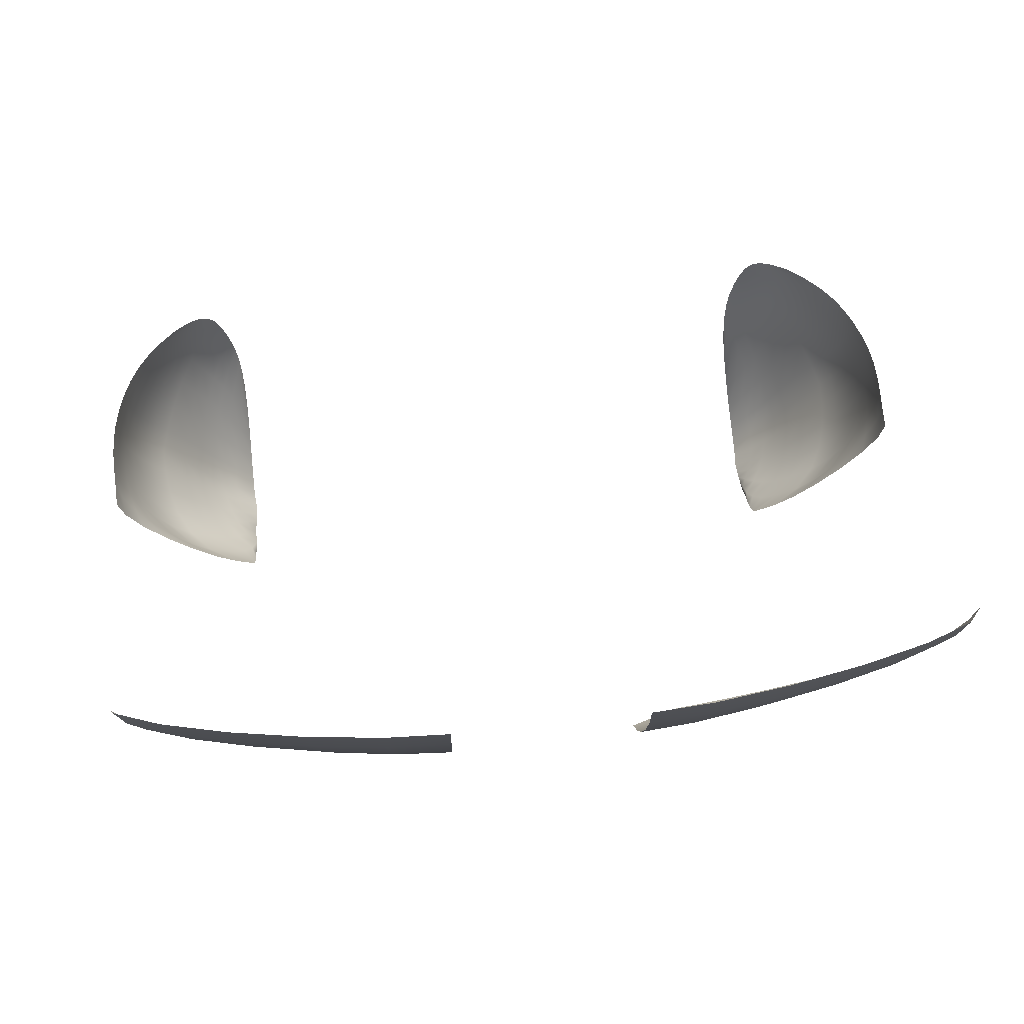
<metadata>
{"format":"obj","ext":"obj","renderer":"f3d","projection":"perspective","resolution":1024,"background":"white","views":[{"elev":69.4,"azim":173.7,"up":"+Z"}]}
</metadata>
<code>
o fuselage_Material__36_0
v 0.5718 0.9162 -2.845
v 0.4045 0.9367 -2.85
v 0.4104 0.9543 -2.73
v 0.5888 0.9324 -2.73
v 0.5495 0.8914 -2.958
v 0.3967 0.9092 -2.972
v 0.5265 0.8606 -3.063
v 0.3887 0.8742 -3.085
v 0.5072 0.8264 -3.15
v 0.3822 0.8341 -3.182
v 0.7398 0.8871 -2.838
v 0.7686 0.9009 -2.729
v 0.7019 0.8667 -2.943
v 0.6626 0.8422 -3.036
v 0.6293 0.8162 -3.113
v 0.8881 0.8538 -2.83
v 0.9252 0.8642 -2.728
v 0.8393 0.8391 -2.925
v 0.7884 0.8222 -3.006
v 0.7447 0.8056 -3.071
v 0.9962 0.8205 -2.821
v 1.034 0.8263 -2.726
v 0.9469 0.8127 -2.904
v 0.8949 0.8042 -2.973
v 0.8492 0.7967 -3.026
v 0.2582 0.9626 -2.732
v 0.2582 0.9678 -2.621
v 0.4129 0.9595 -2.621
v 0.2582 0.8371 -3.206
v 0.3786 0.7915 -3.252
v 0.2582 0.7915 -3.281
v 0.9389 0.7915 -2.979
v 0.9123 0.7915 -3.008
v 0.8189 0.7915 -3.061
v 1.069 0.7915 -2.723
v 1.05 0.8285 -2.621
v 1.081 0.7915 -2.621
v 0.2582 0.9445 -2.856
v 0.4961 0.7915 -3.213
v 0.9733 0.7915 -2.936
v 0.9413 0.8678 -2.621
v 0.2582 0.916 -2.984
v 0.6096 0.7915 -3.166
v 1.01 0.7915 -2.88
v 0.781 0.9055 -2.621
v 0.2582 0.8794 -3.104
v 0.7176 0.7915 -3.115
v 1.044 0.7915 -2.809
v 0.596 0.9374 -2.621
v -0.3744 0.9543 -2.73
v -0.3685 0.9367 -2.85
v -0.5358 0.9162 -2.845
v -0.5528 0.9324 -2.73
v -0.3607 0.9092 -2.972
v -0.5135 0.8914 -2.958
v -0.3527 0.8742 -3.085
v -0.4905 0.8606 -3.063
v -0.3462 0.8341 -3.182
v -0.4712 0.8264 -3.15
v -0.7038 0.8871 -2.838
v -0.7326 0.9009 -2.729
v -0.6659 0.8667 -2.943
v -0.6266 0.8422 -3.036
v -0.5933 0.8162 -3.113
v -0.8521 0.8538 -2.83
v -0.8892 0.8642 -2.728
v -0.8033 0.8391 -2.925
v -0.7524 0.8222 -3.006
v -0.7086 0.8056 -3.071
v -0.9602 0.8205 -2.821
v -0.9977 0.8263 -2.726
v -0.9109 0.8127 -2.904
v -0.8589 0.8042 -2.973
v -0.8132 0.7967 -3.026
v -0.2222 0.9678 -2.621
v -0.2222 0.9626 -2.732
v -0.3769 0.9595 -2.621
v -0.3426 0.7915 -3.252
v -0.2222 0.8371 -3.206
v -0.8762 0.7915 -3.008
v -0.9029 0.7915 -2.979
v -0.7829 0.7915 -3.061
v -1.014 0.8285 -2.621
v -1.033 0.7915 -2.723
v -1.045 0.7915 -2.621
v -0.2222 0.9445 -2.856
v -0.4601 0.7915 -3.213
v -0.9373 0.7915 -2.936
v -0.9052 0.8678 -2.621
v -0.2222 0.916 -2.984
v -0.5736 0.7915 -3.166
v -0.9741 0.7915 -2.88
v -0.745 0.9055 -2.621
v -0.2222 0.8794 -3.104
v -0.6816 0.7915 -3.115
v -1.008 0.7915 -2.809
v -0.56 0.9374 -2.621
v -0.9699 -0.7322 -3.877
v -1.013 -0.6811 -3.868
v -0.9941 -0.6997 -3.902
v -0.9476 -0.7538 -3.902
v -0.9762 -0.7157 -3.934
v -0.9269 -0.7704 -3.926
v -0.9585 -0.7281 -3.97
v -0.9079 -0.7819 -3.953
v -0.9408 -0.7357 -4.012
v -0.8905 -0.7883 -3.989
v -1.049 -0.6273 -3.863
v -1.035 -0.6403 -3.905
v -1.02 -0.6532 -3.947
v -1.003 -0.6641 -3.99
v -0.9844 -0.6716 -4.037
v -1.08 -0.5717 -3.859
v -1.07 -0.5783 -3.909
v -1.057 -0.5867 -3.959
v -1.041 -0.5951 -4.009
v -1.02 -0.6014 -4.06
v -1.104 -0.5151 -3.854
v -1.097 -0.516 -3.911
v -1.086 -0.5203 -3.967
v -1.07 -0.5259 -4.023
v -1.048 -0.5307 -4.077
v -0.9475 -0.7524 -3.866
v -0.9939 -0.7059 -3.847
v -0.9212 -0.78 -3.893
v -0.8746 -0.7893 -4.039
v -0.8189 -0.8232 -4.021
v -0.8343 -0.8237 -3.973
v -1.039 -0.4668 -4.138
v -1.021 -0.5327 -4.131
v -1.067 -0.4652 -4.083
v -1.108 -0.5197 -3.796
v -1.125 -0.466 -3.786
v -1.123 -0.4583 -3.847
v -0.8964 -0.7999 -3.91
v -0.9227 -0.7376 -4.063
v -1.089 -0.4616 -4.026
v -1.088 -0.5691 -3.806
v -0.8734 -0.8131 -3.924
v -0.9631 -0.6738 -4.089
v -1.105 -0.458 -3.968
v -1.063 -0.6157 -3.818
v -0.8526 -0.8206 -3.943
v -0.9959 -0.6036 -4.113
v -1.117 -0.4563 -3.908
v -1.032 -0.6608 -3.831
v -0.8556 -0.7853 -4.099
v -0.8951 -0.7337 -4.131
v -0.8685 -0.7253 -4.189
v -0.8359 -0.7767 -4.152
v -0.8433 -0.7129 -4.241
v -0.817 -0.7637 -4.201
v -0.8202 -0.697 -4.29
v -0.8004 -0.7464 -4.249
v -0.7995 -0.6782 -4.339
v -0.7876 -0.7248 -4.297
v -0.9261 -0.6705 -4.167
v -0.8945 -0.6631 -4.229
v -0.8665 -0.6525 -4.282
v -0.8401 -0.6396 -4.329
v -0.8134 -0.6252 -4.379
v -0.9499 -0.601 -4.201
v -0.9148 -0.595 -4.267
v -0.8858 -0.5867 -4.318
v -0.858 -0.5771 -4.364
v -0.8267 -0.5674 -4.413
v -0.9682 -0.5307 -4.226
v -0.9304 -0.5258 -4.294
v -0.9006 -0.5193 -4.346
v -0.8718 -0.5125 -4.391
v -0.8369 -0.5065 -4.439
v -0.8061 -0.8196 -4.076
v -0.7799 -0.699 -4.35
v -0.7791 -0.7361 -4.306
v -0.7801 -0.7632 -4.255
v -0.7897 -0.4424 -4.514
v -0.789 -0.5028 -4.499
v -0.8416 -0.4442 -4.453
v -0.9823 -0.465 -4.236
v -0.7959 -0.8123 -4.124
v -0.7819 -0.657 -4.394
v -0.8792 -0.4487 -4.405
v -0.7883 -0.8008 -4.168
v -0.7844 -0.6102 -4.436
v -0.9102 -0.4546 -4.359
v -0.7831 -0.7845 -4.21
v -0.787 -0.5588 -4.472
v -0.9421 -0.4605 -4.306
v -1.135 -0.4024 -3.84
v -1.141 -0.3519 -3.837
v -1.13 -0.3444 -3.903
v -1.126 -0.3985 -3.903
v -1.113 -0.3388 -3.97
v -1.112 -0.3978 -3.966
v -1.09 -0.3349 -4.036
v -1.092 -0.3989 -4.028
v -1.061 -0.3327 -4.097
v -1.067 -0.4005 -4.087
v -1.143 -0.3039 -3.836
v -1.129 -0.2922 -3.906
v -1.108 -0.2809 -3.977
v -1.079 -0.2713 -4.047
v -1.046 -0.2646 -4.11
v -1.141 -0.2556 -3.838
v -1.121 -0.2404 -3.909
v -1.093 -0.2242 -3.984
v -1.057 -0.2096 -4.056
v -1.015 -0.1991 -4.12
v -1.136 -0.2042 -3.839
v -1.108 -0.1872 -3.911
v -1.067 -0.1686 -3.987
v -1.018 -0.1515 -4.059
v -0.9661 -0.1389 -4.123
v -1.138 -0.4107 -3.778
v -1.036 -0.4013 -4.142
v -0.8364 -0.08254 -4.164
v -0.9162 -0.1341 -4.173
v -0.893 -0.08696 -4.116
v -1.146 -0.2166 -3.777
v -1.145 -0.1587 -3.778
v -1.129 -0.1469 -3.839
v -1.028 -0.3319 -4.152
v -0.9597 -0.09836 -4.053
v -1.147 -0.2676 -3.775
v -1.007 -0.2621 -4.163
v -1.027 -0.114 -3.983
v -1.147 -0.3147 -3.774
v -0.9718 -0.195 -4.171
v -1.087 -0.1311 -3.91
v -1.145 -0.3614 -3.774
v -0.9791 -0.4002 -4.236
v -0.9681 -0.3323 -4.238
v -0.9244 -0.3335 -4.299
v -0.9373 -0.3976 -4.302
v -0.8901 -0.336 -4.346
v -0.904 -0.3944 -4.351
v -0.8589 -0.34 -4.385
v -0.8722 -0.3917 -4.393
v -0.8246 -0.3459 -4.428
v -0.8349 -0.3904 -4.438
v -0.9459 -0.2643 -4.239
v -0.9013 -0.2705 -4.296
v -0.8678 -0.2801 -4.34
v -0.8396 -0.2928 -4.379
v -0.8108 -0.308 -4.419
v -0.9091 -0.1991 -4.238
v -0.8661 -0.2104 -4.29
v -0.8367 -0.2276 -4.333
v -0.8147 -0.2491 -4.371
v -0.7938 -0.2737 -4.41
v -0.8543 -0.1398 -4.232
v -0.8168 -0.1555 -4.28
v -0.7961 -0.179 -4.321
v -0.7843 -0.208 -4.359
v -0.7817 -0.2403 -4.396
v -0.7851 -0.3915 -4.497
v -0.7804 -0.2417 -4.414
v -0.7805 -0.2738 -4.437
v -0.7815 -0.2049 -4.375
v -0.7807 -0.08934 -4.219
v -0.7808 -0.354 -4.483
v -0.7793 -0.1685 -4.34
v -0.7804 -0.3251 -4.469
v -0.7802 -0.1352 -4.304
v -0.7807 -0.3 -4.454
v -0.782 -0.1078 -4.265
v 0.9971 -0.7322 -3.877
v 0.9748 -0.7538 -3.902
v 1.021 -0.6997 -3.902
v 1.04 -0.6811 -3.868
v 0.9541 -0.7704 -3.926
v 1.003 -0.7157 -3.934
v 0.9351 -0.7819 -3.953
v 0.9857 -0.7281 -3.97
v 0.9177 -0.7883 -3.989
v 0.968 -0.7357 -4.012
v 1.062 -0.6403 -3.905
v 1.076 -0.6273 -3.863
v 1.047 -0.6532 -3.947
v 1.03 -0.6641 -3.99
v 1.012 -0.6716 -4.037
v 1.097 -0.5783 -3.909
v 1.107 -0.5717 -3.859
v 1.084 -0.5867 -3.959
v 1.068 -0.5951 -4.009
v 1.048 -0.6014 -4.06
v 1.124 -0.516 -3.911
v 1.132 -0.5151 -3.854
v 1.113 -0.5203 -3.967
v 1.097 -0.5259 -4.023
v 1.075 -0.5307 -4.077
v 0.9747 -0.7524 -3.866
v 0.9484 -0.78 -3.893
v 1.021 -0.7059 -3.847
v 0.9018 -0.7893 -4.039
v 0.8615 -0.8237 -3.973
v 0.8461 -0.8232 -4.021
v 1.066 -0.4668 -4.138
v 1.094 -0.4652 -4.083
v 1.048 -0.5327 -4.131
v 1.135 -0.5197 -3.796
v 1.15 -0.4583 -3.847
v 1.152 -0.466 -3.786
v 0.9236 -0.7999 -3.91
v 0.9499 -0.7376 -4.063
v 1.116 -0.4616 -4.026
v 1.115 -0.5691 -3.806
v 0.9006 -0.8131 -3.924
v 0.9903 -0.6738 -4.089
v 1.133 -0.458 -3.968
v 1.09 -0.6157 -3.818
v 0.8798 -0.8206 -3.943
v 1.023 -0.6036 -4.113
v 1.144 -0.4563 -3.908
v 1.059 -0.6608 -3.831
v 0.8828 -0.7853 -4.099
v 0.8631 -0.7767 -4.152
v 0.8957 -0.7253 -4.189
v 0.9223 -0.7337 -4.131
v 0.8442 -0.7637 -4.201
v 0.8705 -0.7129 -4.241
v 0.8276 -0.7464 -4.249
v 0.8474 -0.697 -4.29
v 0.8148 -0.7248 -4.297
v 0.8267 -0.6782 -4.339
v 0.9217 -0.6631 -4.229
v 0.9533 -0.6705 -4.167
v 0.8937 -0.6525 -4.282
v 0.8673 -0.6396 -4.329
v 0.8406 -0.6252 -4.379
v 0.942 -0.595 -4.267
v 0.9771 -0.601 -4.201
v 0.913 -0.5867 -4.318
v 0.8852 -0.5771 -4.364
v 0.8539 -0.5674 -4.413
v 0.9576 -0.5258 -4.294
v 0.9954 -0.5307 -4.226
v 0.9278 -0.5193 -4.346
v 0.899 -0.5125 -4.391
v 0.8641 -0.5065 -4.439
v 0.8333 -0.8196 -4.076
v 0.8071 -0.699 -4.35
v 0.8073 -0.7632 -4.255
v 0.8063 -0.7361 -4.306
v 0.8169 -0.4424 -4.514
v 0.8688 -0.4442 -4.453
v 0.8162 -0.5028 -4.499
v 1.01 -0.465 -4.236
v 0.8231 -0.8123 -4.124
v 0.8091 -0.657 -4.394
v 0.9064 -0.4487 -4.405
v 0.8155 -0.8008 -4.168
v 0.8116 -0.6102 -4.436
v 0.9374 -0.4546 -4.359
v 0.8103 -0.7845 -4.21
v 0.8142 -0.5588 -4.472
v 0.9693 -0.4605 -4.306
v 1.162 -0.4024 -3.84
v 1.153 -0.3985 -3.903
v 1.158 -0.3444 -3.903
v 1.168 -0.3519 -3.837
v 1.139 -0.3978 -3.966
v 1.14 -0.3388 -3.97
v 1.119 -0.3989 -4.028
v 1.117 -0.3349 -4.036
v 1.094 -0.4005 -4.087
v 1.088 -0.3327 -4.097
v 1.156 -0.2922 -3.906
v 1.17 -0.3039 -3.836
v 1.135 -0.2809 -3.977
v 1.107 -0.2713 -4.047
v 1.073 -0.2646 -4.11
v 1.149 -0.2404 -3.909
v 1.168 -0.2556 -3.838
v 1.12 -0.2242 -3.984
v 1.084 -0.2096 -4.056
v 1.043 -0.1991 -4.12
v 1.135 -0.1872 -3.911
v 1.163 -0.2042 -3.839
v 1.094 -0.1686 -3.987
v 1.045 -0.1515 -4.059
v 0.9933 -0.1389 -4.123
v 1.165 -0.4107 -3.778
v 1.064 -0.4013 -4.142
v 0.8636 -0.08254 -4.164
v 0.9202 -0.08696 -4.116
v 0.9434 -0.1341 -4.173
v 1.173 -0.2166 -3.777
v 1.157 -0.1469 -3.839
v 1.173 -0.1587 -3.778
v 1.055 -0.3319 -4.152
v 0.9869 -0.09836 -4.053
v 1.175 -0.2676 -3.775
v 1.035 -0.2621 -4.163
v 1.055 -0.114 -3.983
v 1.175 -0.3147 -3.774
v 0.999 -0.195 -4.171
v 1.114 -0.1311 -3.91
v 1.172 -0.3614 -3.774
v 1.006 -0.4002 -4.236
v 0.9645 -0.3976 -4.302
v 0.9516 -0.3335 -4.299
v 0.9953 -0.3323 -4.238
v 0.9312 -0.3944 -4.351
v 0.9173 -0.336 -4.346
v 0.8994 -0.3917 -4.393
v 0.8861 -0.34 -4.385
v 0.8621 -0.3904 -4.438
v 0.8518 -0.3459 -4.428
v 0.9285 -0.2705 -4.296
v 0.9731 -0.2643 -4.239
v 0.895 -0.2801 -4.34
v 0.8668 -0.2928 -4.379
v 0.838 -0.308 -4.419
v 0.8933 -0.2104 -4.29
v 0.9363 -0.1991 -4.238
v 0.8639 -0.2276 -4.333
v 0.8419 -0.2491 -4.371
v 0.8315 -0.2737 -4.41
v 0.844 -0.1555 -4.28
v 0.8815 -0.1398 -4.232
v 0.8233 -0.179 -4.321
v 0.8115 -0.208 -4.359
v 0.8129 -0.2403 -4.396
v 0.8123 -0.3915 -4.497
v 0.817 -0.2417 -4.414
v 0.8151 -0.2049 -4.375
v 0.8161 -0.2738 -4.437
v 0.8131 -0.08934 -4.219
v 0.8122 -0.354 -4.483
v 0.8128 -0.1685 -4.34
v 0.8131 -0.3251 -4.469
v 0.8128 -0.1352 -4.304
v 0.8153 -0.3 -4.454
v 0.8134 -0.1078 -4.265
v 0.8161 -0.2738 -4.437
v 0.8129 -0.2403 -4.396
f 1 2 3
f 3 4 1
f 5 6 2
f 2 1 5
f 7 8 6
f 6 5 7
f 9 10 8
f 8 7 9
f 11 1 4
f 4 12 11
f 13 5 1
f 1 11 13
f 14 7 5
f 5 13 14
f 15 9 7
f 7 14 15
f 16 11 12
f 12 17 16
f 18 13 11
f 11 16 18
f 19 14 13
f 13 18 19
f 20 15 14
f 14 19 20
f 21 16 17
f 17 22 21
f 23 18 16
f 16 21 23
f 24 19 18
f 18 23 24
f 25 20 19
f 19 24 25
f 3 26 27
f 27 28 3
f 29 10 30
f 30 31 29
f 25 32 33
f 33 34 25
f 35 22 36
f 36 37 35
f 2 38 26
f 26 3 2
f 10 9 39
f 39 30 10
f 24 40 32
f 32 25 24
f 22 17 41
f 41 36 22
f 6 42 38
f 38 2 6
f 9 15 43
f 43 39 9
f 23 44 40
f 40 24 23
f 17 12 45
f 45 41 17
f 8 46 42
f 42 6 8
f 15 20 47
f 47 43 15
f 21 48 44
f 44 23 21
f 12 4 49
f 49 45 12
f 10 29 46
f 46 8 10
f 20 25 34
f 34 47 20
f 22 35 48
f 48 21 22
f 4 3 28
f 28 49 4
f 50 51 52
f 52 53 50
f 51 54 55
f 55 52 51
f 54 56 57
f 57 55 54
f 56 58 59
f 59 57 56
f 53 52 60
f 60 61 53
f 52 55 62
f 62 60 52
f 55 57 63
f 63 62 55
f 57 59 64
f 64 63 57
f 61 60 65
f 65 66 61
f 60 62 67
f 67 65 60
f 62 63 68
f 68 67 62
f 63 64 69
f 69 68 63
f 66 65 70
f 70 71 66
f 65 67 72
f 72 70 65
f 67 68 73
f 73 72 67
f 68 69 74
f 74 73 68
f 75 76 50
f 50 77 75
f 78 58 79
f 80 81 74
f 74 82 80
f 83 71 84
f 84 85 83
f 76 86 51
f 51 50 76
f 87 59 58
f 58 78 87
f 81 88 73
f 73 74 81
f 89 66 71
f 71 83 89
f 86 90 54
f 54 51 86
f 91 64 59
f 59 87 91
f 88 92 72
f 72 73 88
f 93 61 66
f 66 89 93
f 90 94 56
f 56 54 90
f 95 69 64
f 64 91 95
f 92 96 70
f 70 72 92
f 97 53 61
f 61 93 97
f 94 79 58
f 58 56 94
f 82 74 69
f 69 95 82
f 96 84 71
f 71 70 96
f 77 50 53
f 53 97 77
f 98 99 100
f 100 101 98
f 101 100 102
f 102 103 101
f 103 102 104
f 104 105 103
f 105 104 106
f 106 107 105
f 99 108 109
f 109 100 99
f 100 109 110
f 110 102 100
f 102 110 111
f 111 104 102
f 104 111 112
f 112 106 104
f 108 113 114
f 114 109 108
f 109 114 115
f 115 110 109
f 110 115 116
f 116 111 110
f 111 116 117
f 117 112 111
f 113 118 119
f 119 114 113
f 114 119 120
f 120 115 114
f 115 120 121
f 121 116 115
f 116 121 122
f 122 117 116
f 123 124 98
f 98 125 123
f 126 127 128
f 128 107 126
f 129 130 122
f 122 131 129
f 132 133 134
f 134 118 132
f 125 98 101
f 101 135 125
f 136 126 107
f 107 106 136
f 131 122 121
f 121 137 131
f 138 132 118
f 118 113 138
f 135 101 103
f 103 139 135
f 140 136 106
f 106 112 140
f 137 121 120
f 120 141 137
f 142 138 113
f 113 108 142
f 139 103 105
f 105 143 139
f 144 140 112
f 112 117 144
f 141 120 119
f 119 145 141
f 146 142 108
f 108 99 146
f 143 105 107
f 107 128 143
f 130 144 117
f 117 122 130
f 145 119 118
f 118 134 145
f 124 146 99
f 99 98 124
f 147 148 149
f 149 150 147
f 150 149 151
f 151 152 150
f 152 151 153
f 153 154 152
f 154 153 155
f 155 156 154
f 148 157 158
f 158 149 148
f 149 158 159
f 159 151 149
f 151 159 160
f 160 153 151
f 153 160 161
f 161 155 153
f 157 162 163
f 163 158 157
f 158 163 164
f 164 159 158
f 159 164 165
f 165 160 159
f 160 165 166
f 166 161 160
f 162 167 168
f 168 163 162
f 163 168 169
f 169 164 163
f 164 169 170
f 170 165 164
f 165 170 171
f 171 166 165
f 127 126 147
f 147 172 127
f 173 174 175
f 175 156 173
f 176 177 171
f 171 178 176
f 130 129 179
f 179 167 130
f 172 147 150
f 150 180 172
f 181 173 156
f 156 155 181
f 178 171 170
f 170 182 178
f 144 130 167
f 167 162 144
f 180 150 152
f 152 183 180
f 184 181 155
f 155 161 184
f 182 170 169
f 169 185 182
f 140 144 162
f 162 157 140
f 183 152 154
f 154 186 183
f 187 184 161
f 161 166 187
f 185 169 168
f 168 188 185
f 136 140 157
f 157 148 136
f 186 154 156
f 156 175 186
f 177 187 166
f 166 171 177
f 188 168 167
f 167 179 188
f 126 136 148
f 148 147 126
f 189 190 191
f 191 192 189
f 192 191 193
f 193 194 192
f 194 193 195
f 195 196 194
f 196 195 197
f 197 198 196
f 190 199 200
f 200 191 190
f 191 200 201
f 201 193 191
f 193 201 202
f 202 195 193
f 195 202 203
f 203 197 195
f 199 204 205
f 205 200 199
f 200 205 206
f 206 201 200
f 201 206 207
f 207 202 201
f 202 207 208
f 208 203 202
f 204 209 210
f 210 205 204
f 205 210 211
f 211 206 205
f 206 211 212
f 212 207 206
f 207 212 213
f 213 208 207
f 133 214 189
f 189 134 133
f 215 129 131
f 131 198 215
f 216 217 213
f 213 218 216
f 219 220 221
f 221 209 219
f 134 189 192
f 192 145 134
f 222 215 198
f 198 197 222
f 218 213 212
f 212 223 218
f 224 219 209
f 209 204 224
f 145 192 194
f 194 141 145
f 225 222 197
f 197 203 225
f 223 212 211
f 211 226 223
f 227 224 204
f 204 199 227
f 141 194 196
f 196 137 141
f 228 225 203
f 203 208 228
f 226 211 210
f 210 229 226
f 230 227 199
f 199 190 230
f 137 196 198
f 198 131 137
f 217 228 208
f 208 213 217
f 229 210 209
f 209 221 229
f 214 230 190
f 190 189 214
f 231 232 233
f 233 234 231
f 234 233 235
f 235 236 234
f 236 235 237
f 237 238 236
f 238 237 239
f 239 240 238
f 232 241 242
f 242 233 232
f 233 242 243
f 243 235 233
f 235 243 244
f 244 237 235
f 237 244 245
f 245 239 237
f 241 246 247
f 247 242 241
f 242 247 248
f 248 243 242
f 243 248 249
f 249 244 243
f 244 249 250
f 250 245 244
f 246 251 252
f 252 247 246
f 247 252 253
f 253 248 247
f 248 253 254
f 254 249 248
f 249 254 255
f 255 250 249
f 129 215 231
f 231 179 129
f 256 176 178
f 178 240 256
f 257 258 255
f 255 259 257
f 217 216 260
f 260 251 217
f 179 231 234
f 234 188 179
f 261 256 240
f 240 239 261
f 259 255 254
f 254 262 259
f 228 217 251
f 251 246 228
f 188 234 236
f 236 185 188
f 263 261 239
f 239 245 263
f 262 254 253
f 253 264 262
f 225 228 246
f 246 241 225
f 185 236 238
f 238 182 185
f 265 263 245
f 245 250 265
f 264 253 252
f 252 266 264
f 222 225 241
f 241 232 222
f 182 238 240
f 240 178 182
f 258 265 250
f 250 255 258
f 266 252 251
f 251 260 266
f 215 222 232
f 232 231 215
f 267 268 269
f 269 270 267
f 268 271 272
f 272 269 268
f 271 273 274
f 274 272 271
f 273 275 276
f 276 274 273
f 270 269 277
f 277 278 270
f 269 272 279
f 279 277 269
f 272 274 280
f 280 279 272
f 274 276 281
f 281 280 274
f 278 277 282
f 282 283 278
f 277 279 284
f 284 282 277
f 279 280 285
f 285 284 279
f 280 281 286
f 286 285 280
f 283 282 287
f 287 288 283
f 282 284 289
f 289 287 282
f 284 285 290
f 290 289 284
f 285 286 291
f 291 290 285
f 292 293 267
f 267 294 292
f 295 275 296
f 296 297 295
f 298 299 291
f 291 300 298
f 301 288 302
f 302 303 301
f 293 304 268
f 268 267 293
f 305 276 275
f 275 295 305
f 299 306 290
f 290 291 299
f 307 283 288
f 288 301 307
f 304 308 271
f 271 268 304
f 309 281 276
f 276 305 309
f 306 310 289
f 289 290 306
f 311 278 283
f 283 307 311
f 308 312 273
f 273 271 308
f 313 286 281
f 281 309 313
f 310 314 287
f 287 289 310
f 315 270 278
f 278 311 315
f 312 296 275
f 275 273 312
f 300 291 286
f 286 313 300
f 314 302 288
f 288 287 314
f 294 267 270
f 270 315 294
f 316 317 318
f 318 319 316
f 317 320 321
f 321 318 317
f 320 322 323
f 323 321 320
f 322 324 325
f 325 323 322
f 319 318 326
f 326 327 319
f 318 321 328
f 328 326 318
f 321 323 329
f 329 328 321
f 323 325 330
f 330 329 323
f 327 326 331
f 331 332 327
f 326 328 333
f 333 331 326
f 328 329 334
f 334 333 328
f 329 330 335
f 335 334 329
f 332 331 336
f 336 337 332
f 331 333 338
f 338 336 331
f 333 334 339
f 339 338 333
f 334 335 340
f 340 339 334
f 297 341 316
f 316 295 297
f 342 324 343
f 343 344 342
f 345 346 340
f 340 347 345
f 300 337 348
f 348 298 300
f 341 349 317
f 317 316 341
f 350 325 324
f 324 342 350
f 346 351 339
f 339 340 346
f 313 332 337
f 337 300 313
f 349 352 320
f 320 317 349
f 353 330 325
f 325 350 353
f 351 354 338
f 338 339 351
f 309 327 332
f 332 313 309
f 352 355 322
f 322 320 352
f 356 335 330
f 330 353 356
f 354 357 336
f 336 338 354
f 305 319 327
f 327 309 305
f 355 343 324
f 324 322 355
f 347 340 335
f 335 356 347
f 357 348 337
f 337 336 357
f 295 316 319
f 319 305 295
f 358 359 360
f 360 361 358
f 359 362 363
f 363 360 359
f 362 364 365
f 365 363 362
f 364 366 367
f 367 365 364
f 361 360 368
f 368 369 361
f 360 363 370
f 370 368 360
f 363 365 371
f 371 370 363
f 365 367 372
f 372 371 365
f 369 368 373
f 373 374 369
f 368 370 375
f 375 373 368
f 370 371 376
f 376 375 370
f 371 372 377
f 377 376 371
f 374 373 378
f 378 379 374
f 373 375 380
f 380 378 373
f 375 376 381
f 381 380 375
f 376 377 382
f 382 381 376
f 303 302 358
f 358 383 303
f 384 366 299
f 299 298 384
f 385 386 382
f 382 387 385
f 388 379 389
f 389 390 388
f 302 314 359
f 359 358 302
f 391 367 366
f 366 384 391
f 386 392 381
f 381 382 386
f 393 374 379
f 379 388 393
f 314 310 362
f 362 359 314
f 394 372 367
f 367 391 394
f 392 395 380
f 380 381 392
f 396 369 374
f 374 393 396
f 310 306 364
f 364 362 310
f 397 377 372
f 372 394 397
f 395 398 378
f 378 380 395
f 399 361 369
f 369 396 399
f 306 299 366
f 366 364 306
f 387 382 377
f 377 397 387
f 398 389 379
f 379 378 398
f 383 358 361
f 361 399 383
f 400 401 402
f 402 403 400
f 401 404 405
f 405 402 401
f 404 406 407
f 407 405 404
f 406 408 409
f 409 407 406
f 403 402 410
f 410 411 403
f 402 405 412
f 412 410 402
f 405 407 413
f 413 412 405
f 407 409 414
f 414 413 407
f 411 410 415
f 415 416 411
f 410 412 417
f 417 415 410
f 412 413 418
f 418 417 412
f 413 414 419
f 419 418 413
f 416 415 420
f 420 421 416
f 415 417 422
f 422 420 415
f 417 418 423
f 423 422 417
f 418 419 424
f 424 423 418
f 298 348 400
f 400 384 298
f 425 408 346
f 346 345 425
f 426 427 437
f 437 428 426
f 387 421 429
f 429 385 387
f 348 357 401
f 401 400 348
f 430 409 408
f 408 425 430
f 427 431 423
f 423 437 427
f 397 416 421
f 421 387 397
f 357 354 404
f 404 401 357
f 432 414 409
f 409 430 432
f 431 433 422
f 422 423 431
f 394 411 416
f 416 397 394
f 354 351 406
f 406 404 354
f 434 419 414
f 414 432 434
f 433 435 420
f 420 422 433
f 391 403 411
f 411 394 391
f 351 346 408
f 408 406 351
f 436 424 419
f 419 434 436
f 435 429 421
f 421 420 435
f 384 400 403
f 403 391 384

</code>
